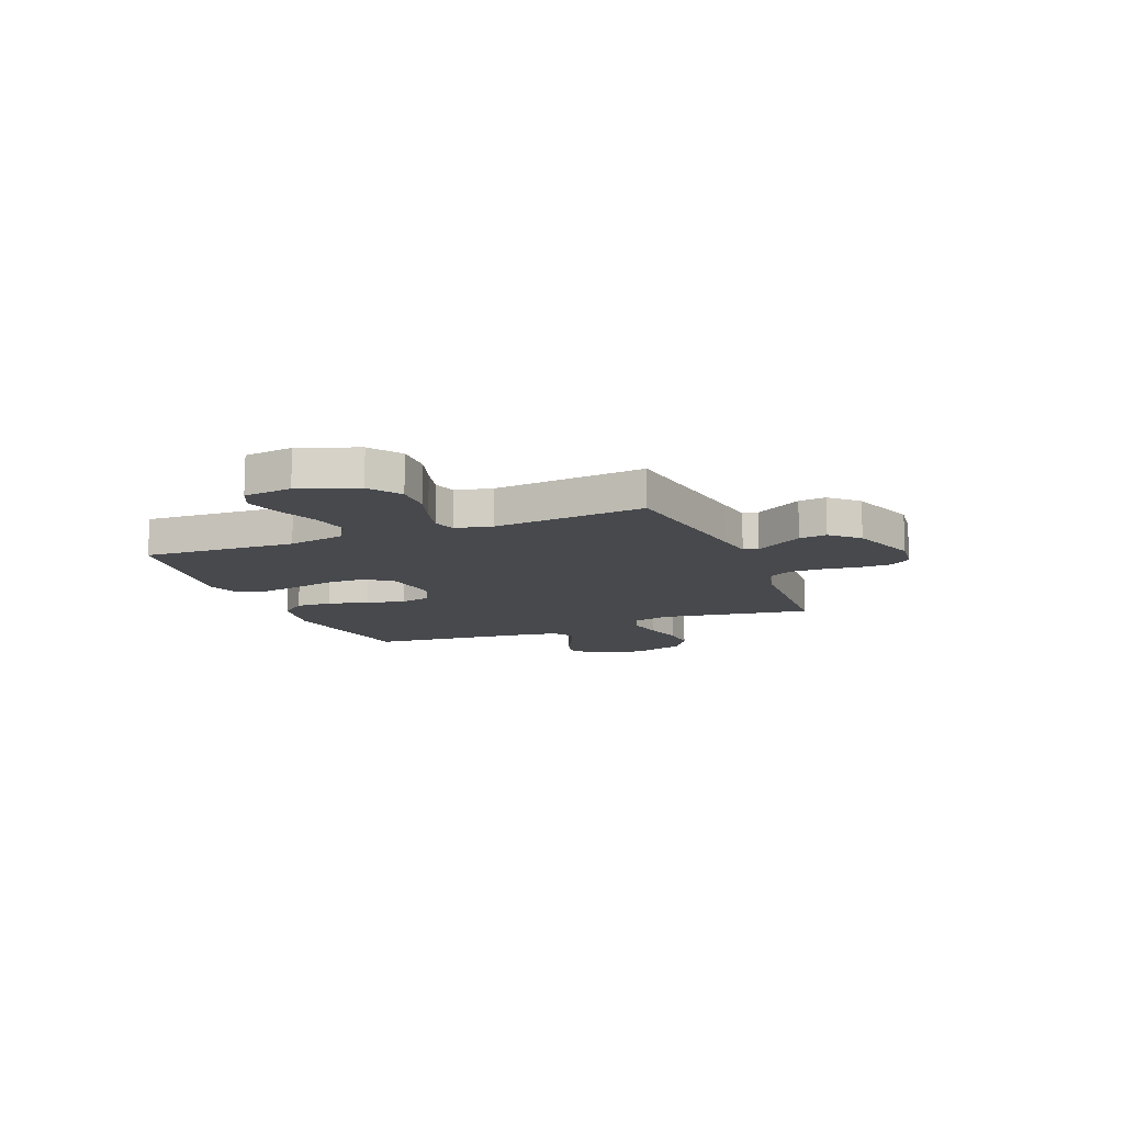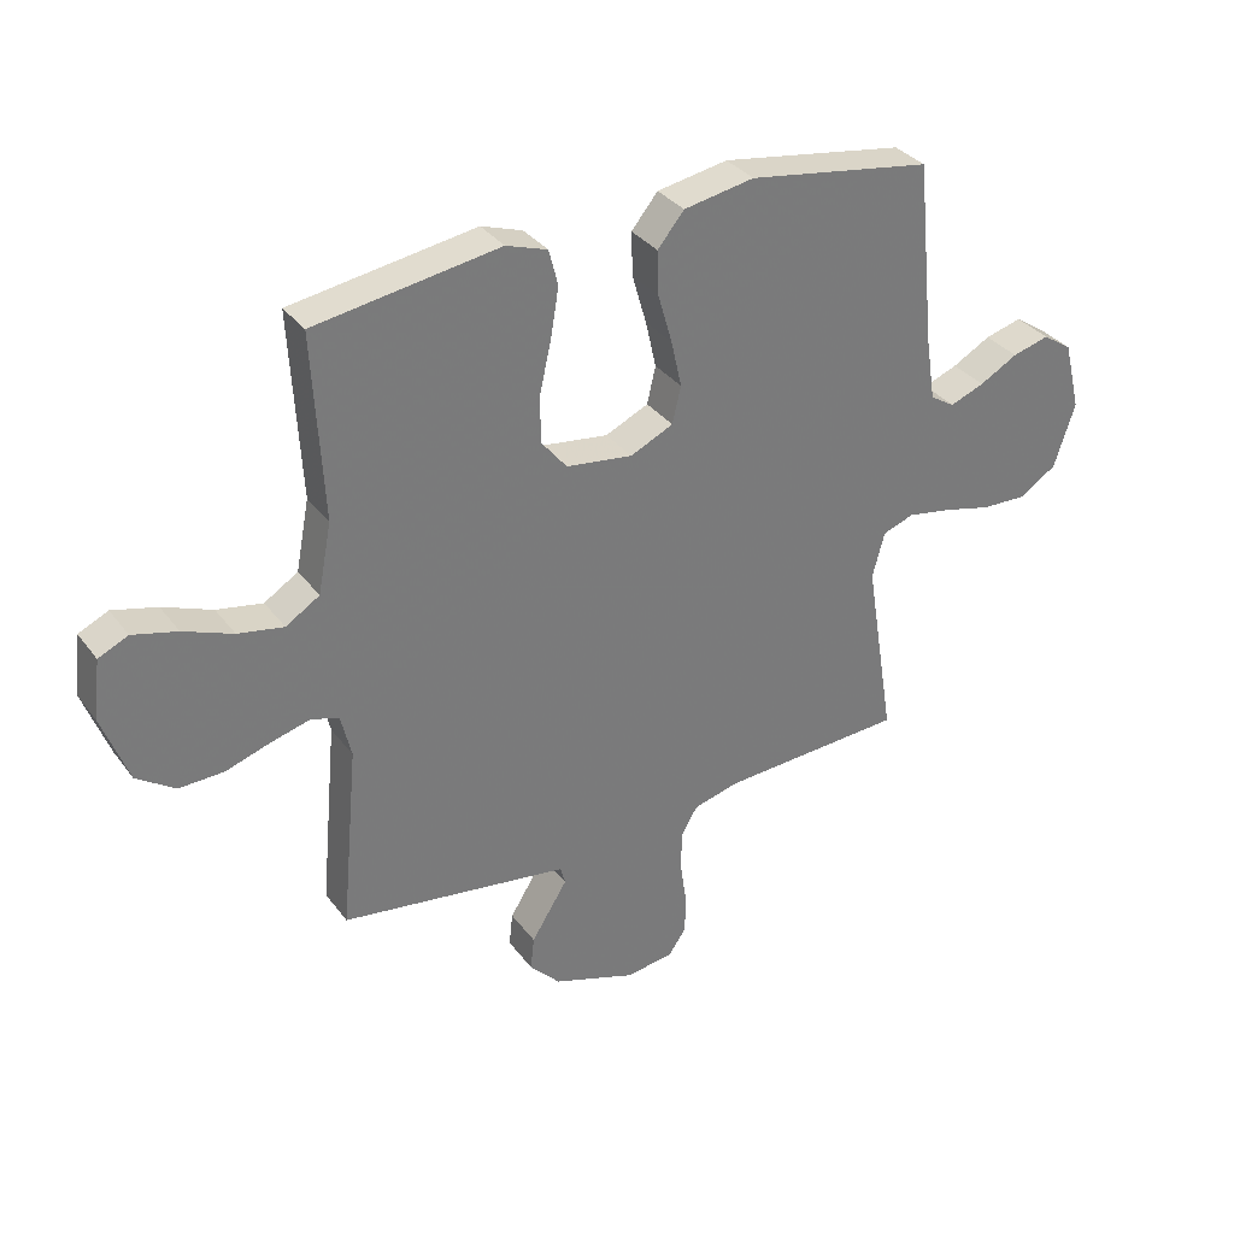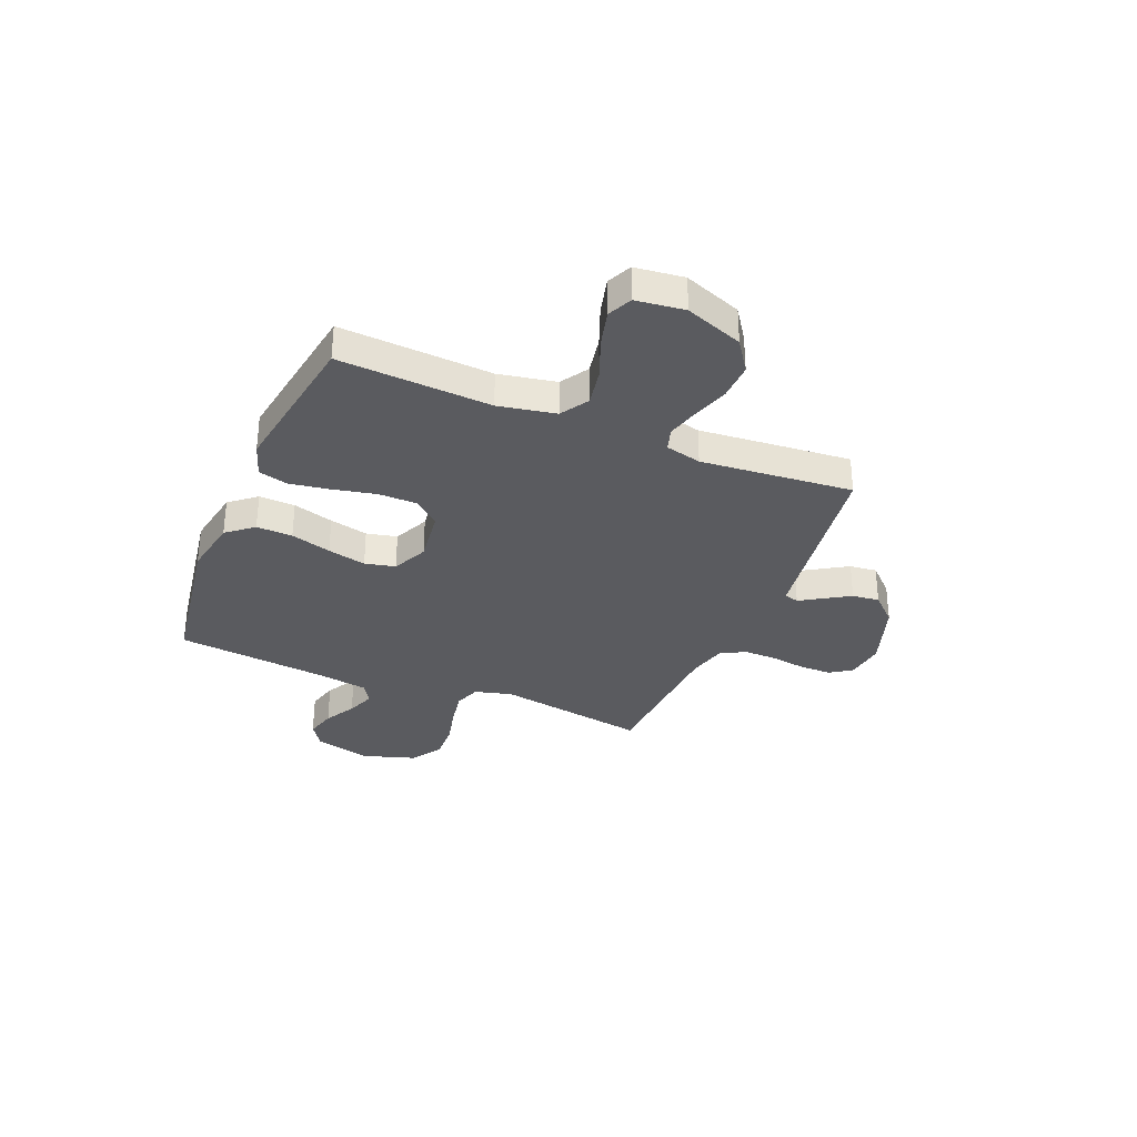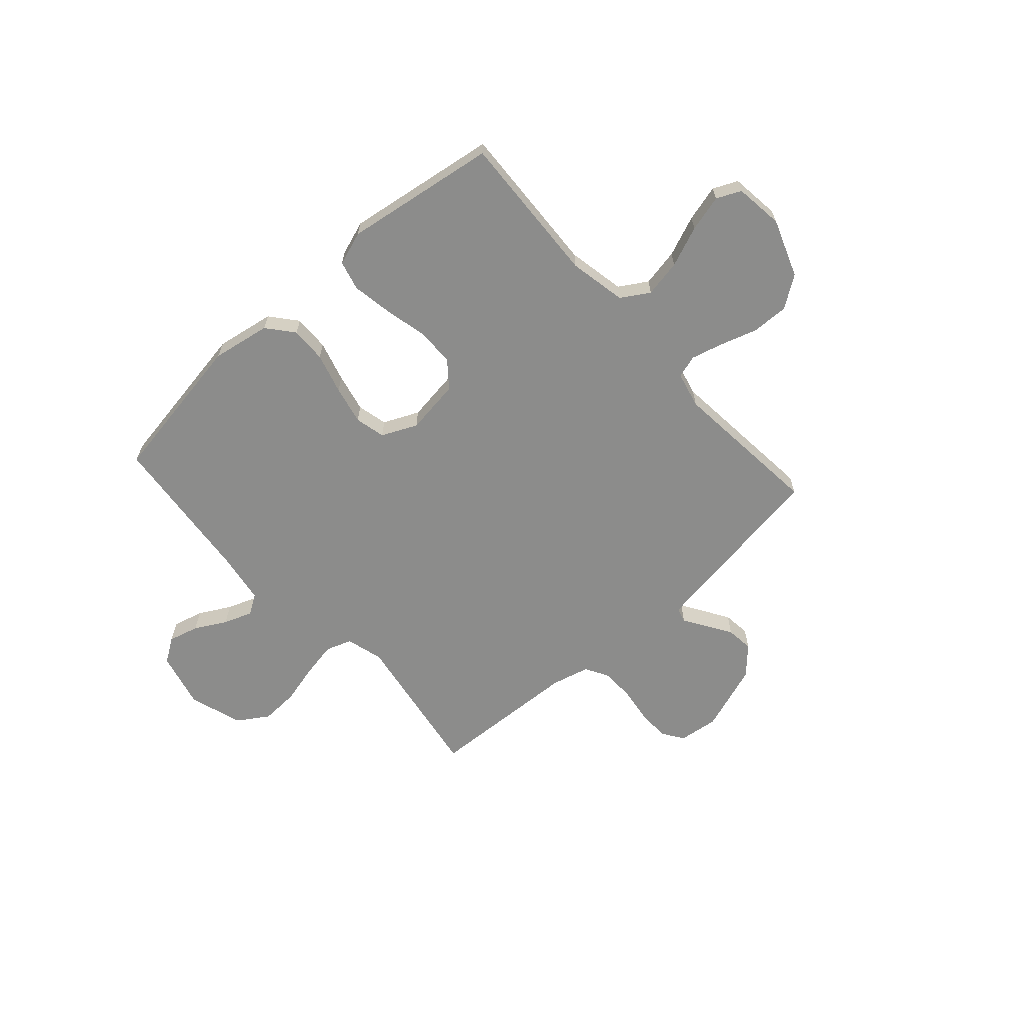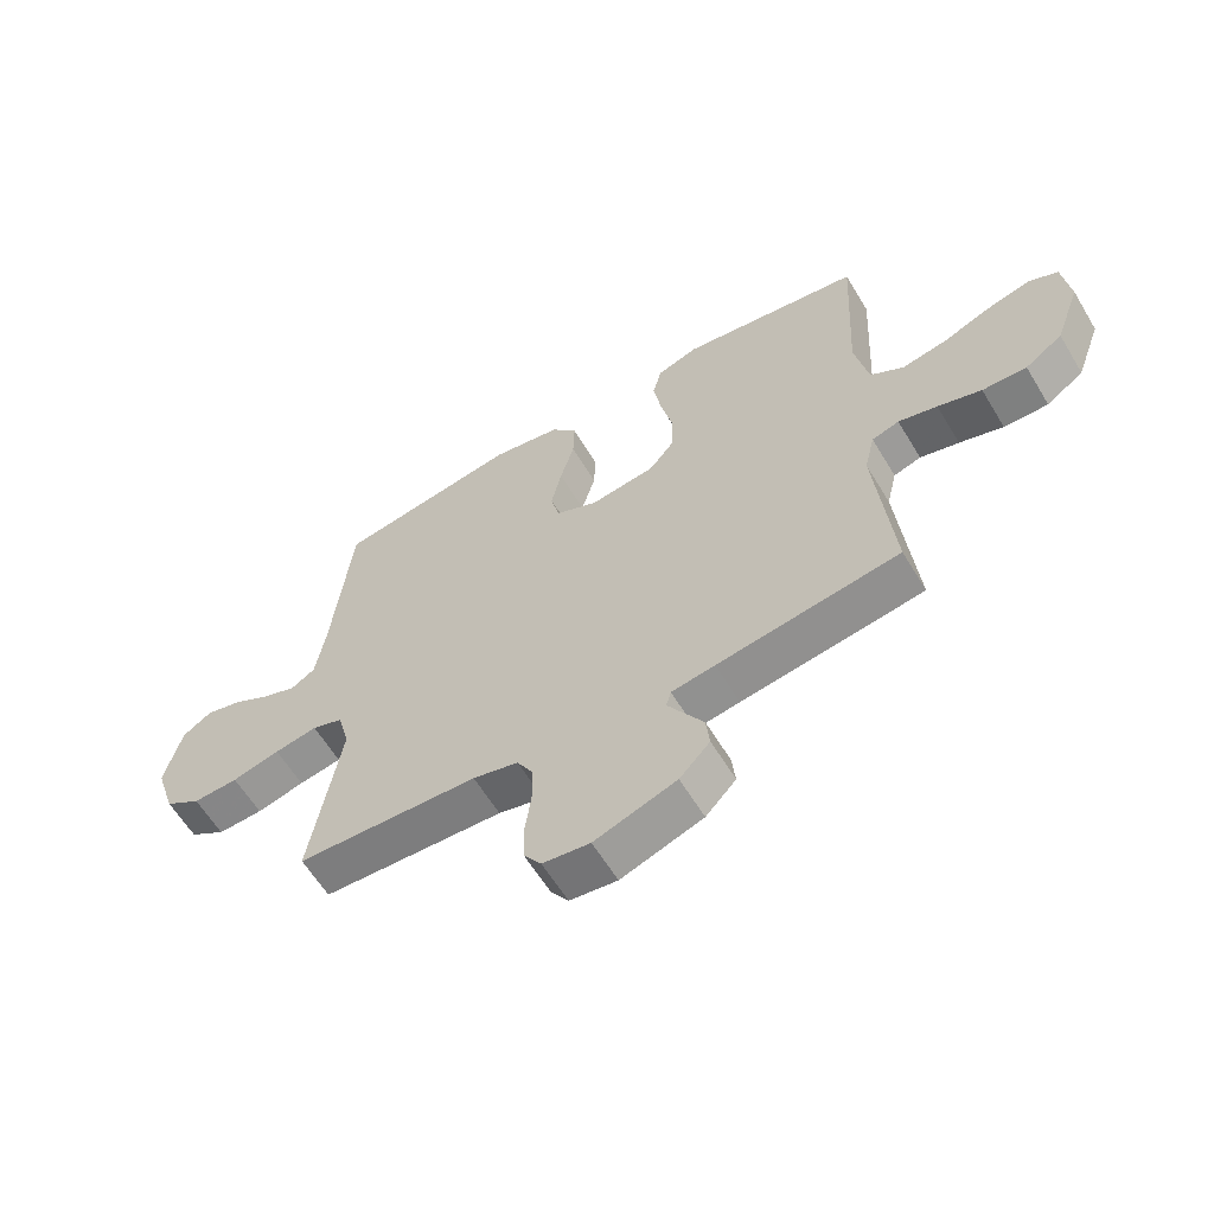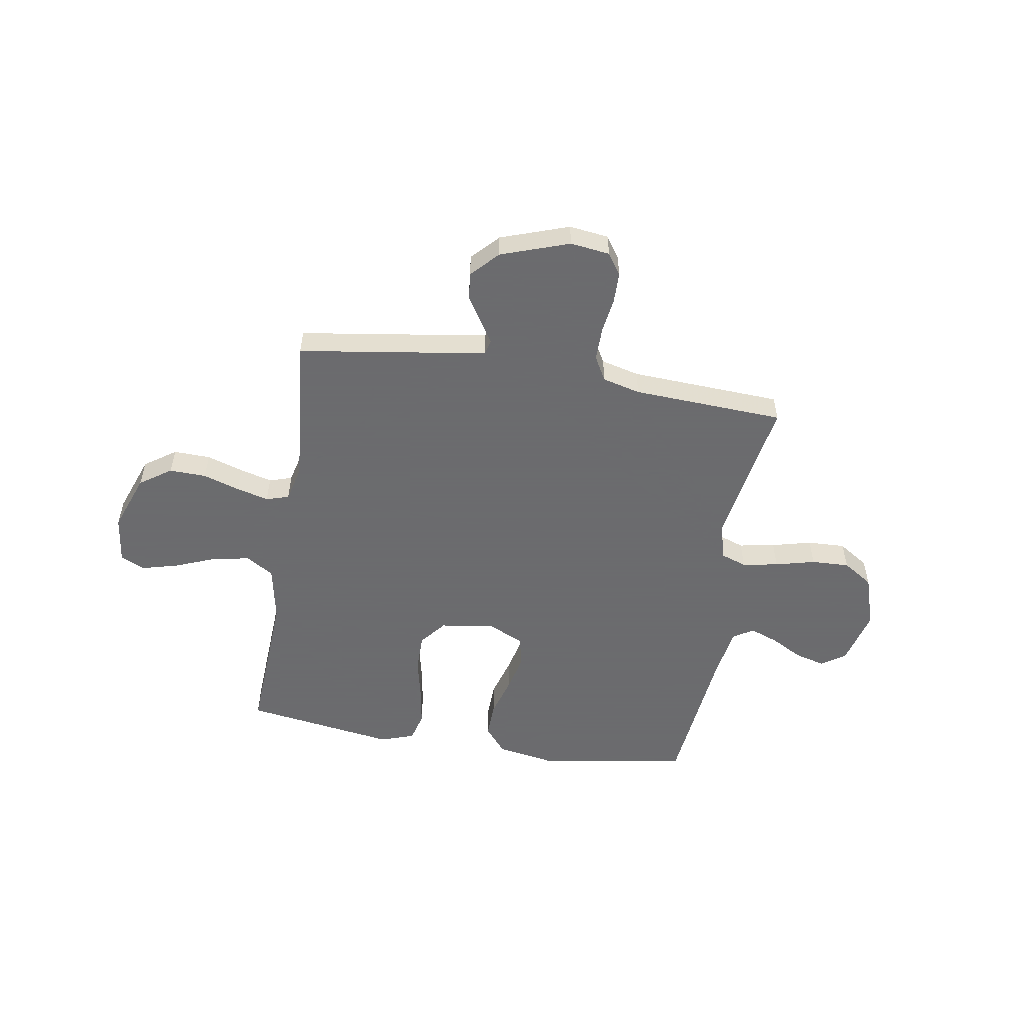
<metadata>
{"format":"obj","ext":"obj","renderer":"f3d","projection":"perspective","resolution":1024,"background":"white","views":[{"elev":-12.3,"azim":112.0,"up":"+Y"},{"elev":33.6,"azim":148.9,"up":"+Z"},{"elev":-32.8,"azim":67.2,"up":"+Y"},{"elev":-64.1,"azim":41.9,"up":"+Y"},{"elev":-60.9,"azim":31.0,"up":"+Z"},{"elev":-53.5,"azim":170.6,"up":"+Y"}]}
</metadata>
<code>
v 0.5 0.07 0.5
v 0.484 0.07 0.2
v 0.506 0.07 0.087
v 0.561 0.07 0.053
v 0.635 0.07 0.067
v 0.715 0.07 0.099
v 0.787 0.07 0.118
v 0.835 0.07 0.096
v 0.847 0.07 0
v 0.805 0.07 -0.114
v 0.743 0.07 -0.157
v 0.67 0.07 -0.155
v 0.598 0.07 -0.132
v 0.534 0.07 -0.115
v 0.489 0.07 -0.129
v 0.472 0.07 -0.2
v 0.5 0.07 -0.5
v 0.2 0.07 -0.545
v 0.128 0.07 -0.556
v 0.12 0.07 -0.585
v 0.147 0.07 -0.628
v 0.179 0.07 -0.679
v 0.185 0.07 -0.733
v 0.135 0.07 -0.786
v 0 0.07 -0.833
v -0.078 0.07 -0.823
v -0.107 0.07 -0.781
v -0.108 0.07 -0.718
v -0.098 0.07 -0.648
v -0.098 0.07 -0.582
v -0.125 0.07 -0.534
v -0.2 0.07 -0.515
v -0.5 0.07 -0.5
v -0.451 0.07 -0.2
v -0.471 0.07 -0.126
v -0.522 0.07 -0.108
v -0.593 0.07 -0.121
v -0.672 0.07 -0.141
v -0.747 0.07 -0.144
v -0.807 0.07 -0.105
v -0.841 0.07 0
v -0.813 0.07 0.112
v -0.765 0.07 0.144
v -0.705 0.07 0.128
v -0.643 0.07 0.094
v -0.587 0.07 0.073
v -0.547 0.07 0.098
v -0.531 0.07 0.2
v -0.5 0.07 0.5
v -0.2 0.07 0.549
v -0.085 0.07 0.529
v -0.042 0.07 0.477
v -0.044 0.07 0.406
v -0.067 0.07 0.326
v -0.084 0.07 0.25
v -0.07 0.07 0.19
v 0 0.07 0.158
v 0.108 0.07 0.173
v 0.15 0.07 0.225
v 0.15 0.07 0.301
v 0.131 0.07 0.386
v 0.118 0.07 0.464
v 0.133 0.07 0.522
v 0.2 0.07 0.545
v 0.5 0 0.5
v 0.484 0 0.2
v 0.506 0 0.087
v 0.561 0 0.053
v 0.635 0 0.067
v 0.715 0 0.099
v 0.787 0 0.118
v 0.835 0 0.096
v 0.847 0 0
v 0.805 0 -0.114
v 0.743 0 -0.157
v 0.67 0 -0.155
v 0.598 0 -0.132
v 0.534 0 -0.115
v 0.489 0 -0.129
v 0.472 0 -0.2
v 0.5 0 -0.5
v 0.2 0 -0.545
v 0.128 0 -0.556
v 0.12 0 -0.585
v 0.147 0 -0.628
v 0.179 0 -0.679
v 0.185 0 -0.733
v 0.135 0 -0.786
v 0 0 -0.833
v -0.078 0 -0.823
v -0.107 0 -0.781
v -0.108 0 -0.718
v -0.098 0 -0.648
v -0.098 0 -0.582
v -0.125 0 -0.534
v -0.2 0 -0.515
v -0.5 0 -0.5
v -0.451 0 -0.2
v -0.471 0 -0.126
v -0.522 0 -0.108
v -0.593 0 -0.121
v -0.672 0 -0.141
v -0.747 0 -0.144
v -0.807 0 -0.105
v -0.841 0 0
v -0.813 0 0.112
v -0.765 0 0.144
v -0.705 0 0.128
v -0.643 0 0.094
v -0.587 0 0.073
v -0.547 0 0.098
v -0.531 0 0.2
v -0.5 0 0.5
v -0.2 0 0.549
v -0.085 0 0.529
v -0.042 0 0.477
v -0.044 0 0.406
v -0.067 0 0.326
v -0.084 0 0.25
v -0.07 0 0.19
v 0 0 0.158
v 0.108 0 0.173
v 0.15 0 0.225
v 0.15 0 0.301
v 0.131 0 0.386
v 0.118 0 0.464
v 0.133 0 0.522
v 0.2 0 0.545
f 63 64 1 2
f 60 61 62 63
f 60 63 2 3
f 59 60 3 4
f 58 59 4
f 57 58 4
f 51 52 53 54
f 51 54 55
f 48 49 50 51
f 47 48 51 55
f 46 47 55 56
f 42 43 44 45
f 42 45 46
f 41 42 46
f 37 38 39 40
f 36 37 40 41
f 32 33 34
f 31 32 34 35
f 26 27 28 29
f 26 29 30
f 25 26 30
f 24 25 30
f 23 24 30 31
f 20 21 22 23
f 16 17 18
f 15 16 18 19
f 10 11 12 13
f 10 13 14
f 9 10 14
f 8 9 14 15
f 5 6 7 8
f 4 5 8 15
f 41 46 56 57
f 36 41 57 4
f 35 36 4 15
f 20 23 31 35
f 19 20 35
f 15 19 35
f 66 65 128 127
f 127 126 125 124
f 67 66 127 124
f 68 67 124 123
f 68 123 122
f 68 122 121
f 118 117 116 115
f 119 118 115
f 115 114 113 112
f 119 115 112 111
f 120 119 111 110
f 109 108 107 106
f 110 109 106
f 110 106 105
f 104 103 102 101
f 105 104 101 100
f 98 97 96
f 99 98 96 95
f 93 92 91 90
f 94 93 90
f 94 90 89
f 94 89 88
f 95 94 88 87
f 87 86 85 84
f 82 81 80
f 83 82 80 79
f 77 76 75 74
f 78 77 74
f 78 74 73
f 79 78 73 72
f 72 71 70 69
f 79 72 69 68
f 121 120 110 105
f 68 121 105 100
f 79 68 100 99
f 99 95 87 84
f 99 84 83
f 99 83 79
f 1 65 66 2
f 2 66 67 3
f 3 67 68 4
f 4 68 69 5
f 5 69 70 6
f 6 70 71 7
f 7 71 72 8
f 8 72 73 9
f 9 73 74 10
f 10 74 75 11
f 11 75 76 12
f 12 76 77 13
f 13 77 78 14
f 14 78 79 15
f 15 79 80 16
f 16 80 81 17
f 17 81 82 18
f 18 82 83 19
f 19 83 84 20
f 20 84 85 21
f 21 85 86 22
f 22 86 87 23
f 23 87 88 24
f 24 88 89 25
f 25 89 90 26
f 26 90 91 27
f 27 91 92 28
f 28 92 93 29
f 29 93 94 30
f 30 94 95 31
f 31 95 96 32
f 32 96 97 33
f 33 97 98 34
f 34 98 99 35
f 35 99 100 36
f 36 100 101 37
f 37 101 102 38
f 38 102 103 39
f 39 103 104 40
f 40 104 105 41
f 41 105 106 42
f 42 106 107 43
f 43 107 108 44
f 44 108 109 45
f 45 109 110 46
f 46 110 111 47
f 47 111 112 48
f 48 112 113 49
f 49 113 114 50
f 50 114 115 51
f 51 115 116 52
f 52 116 117 53
f 53 117 118 54
f 54 118 119 55
f 55 119 120 56
f 56 120 121 57
f 57 121 122 58
f 58 122 123 59
f 59 123 124 60
f 60 124 125 61
f 61 125 126 62
f 62 126 127 63
f 63 127 128 64
f 64 128 65 1

</code>
